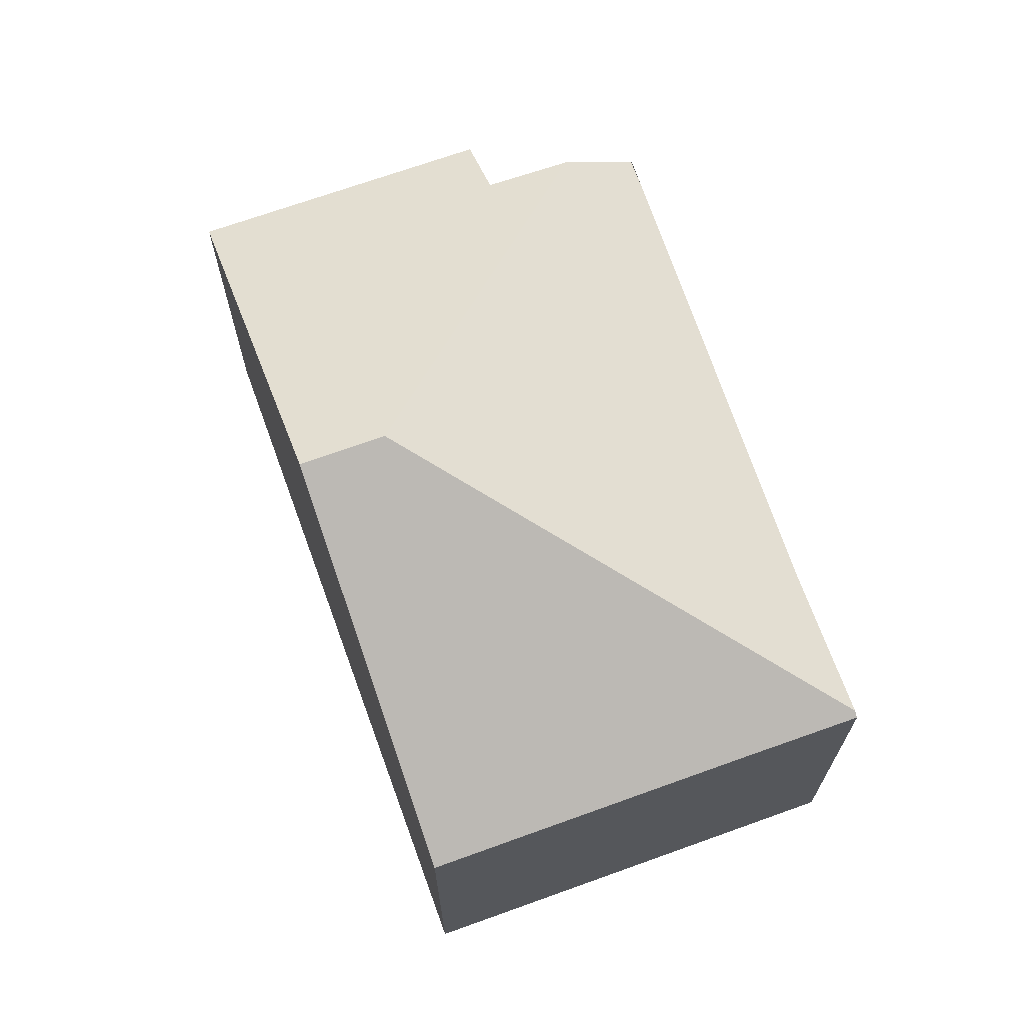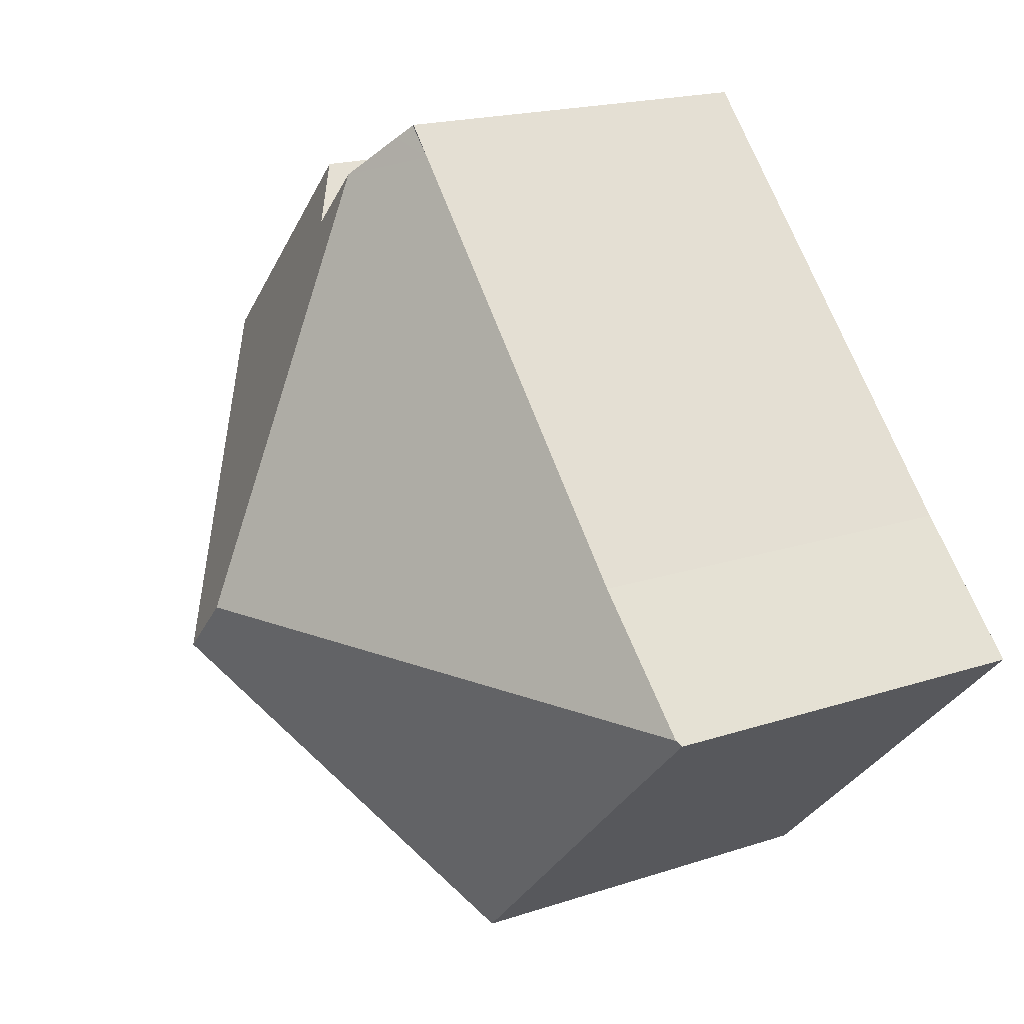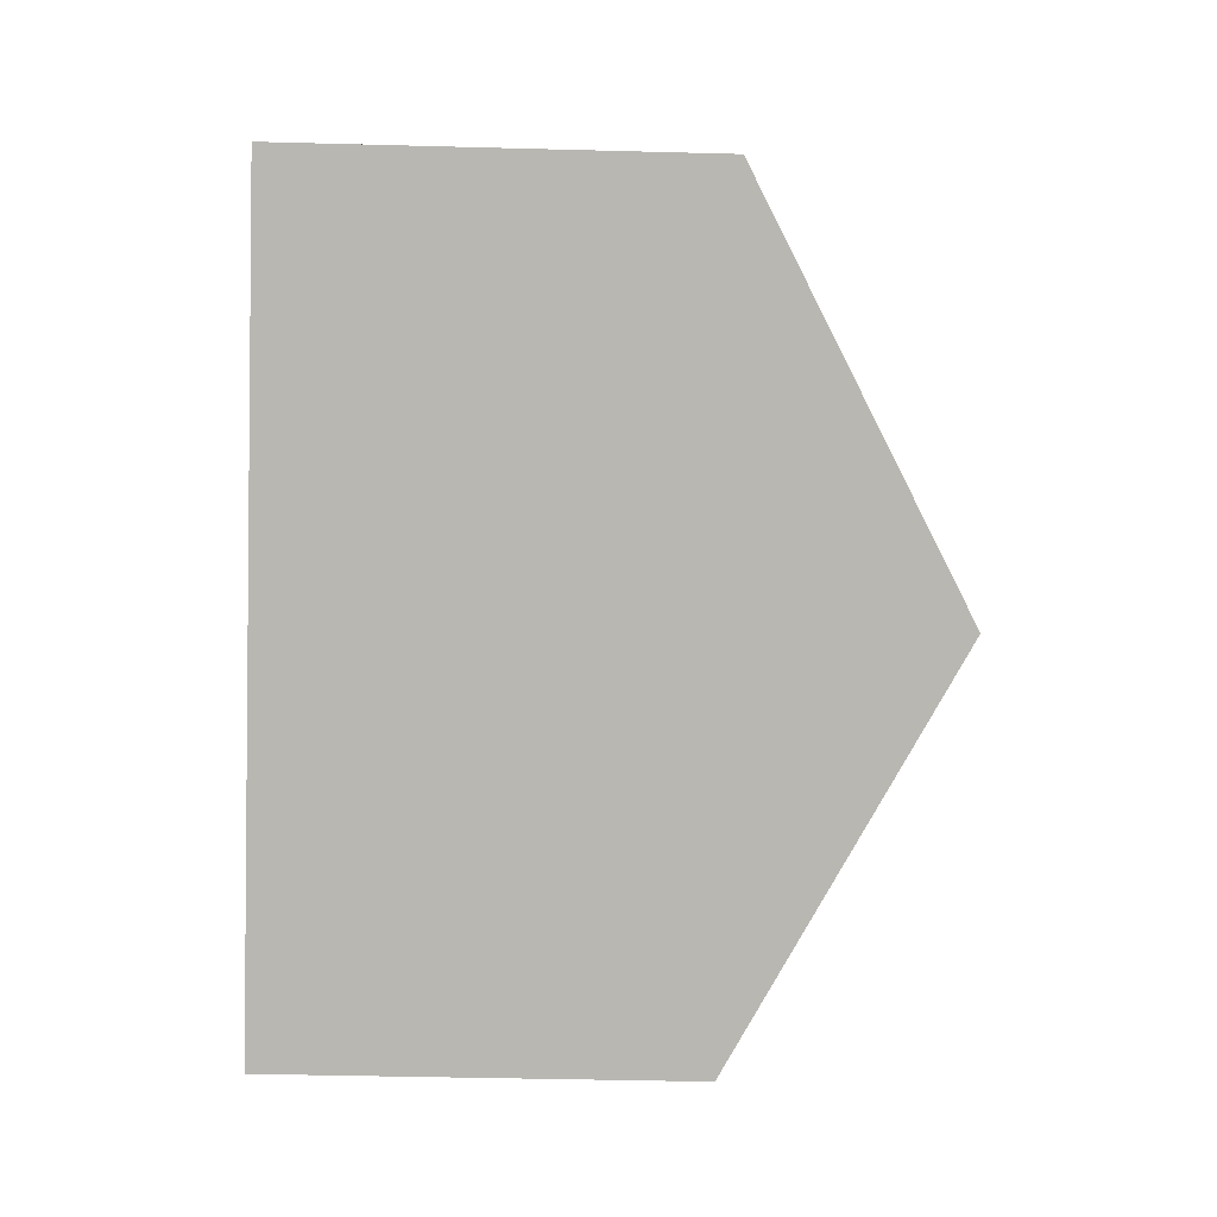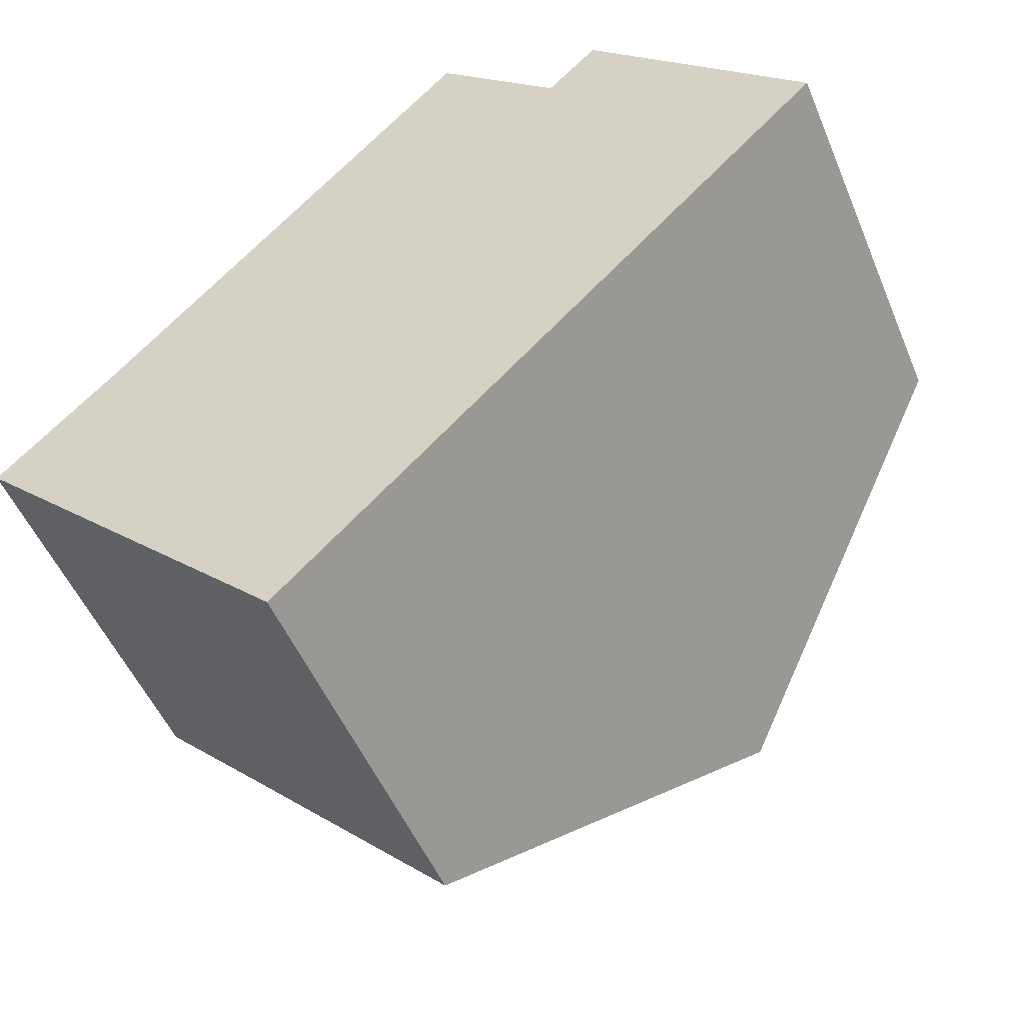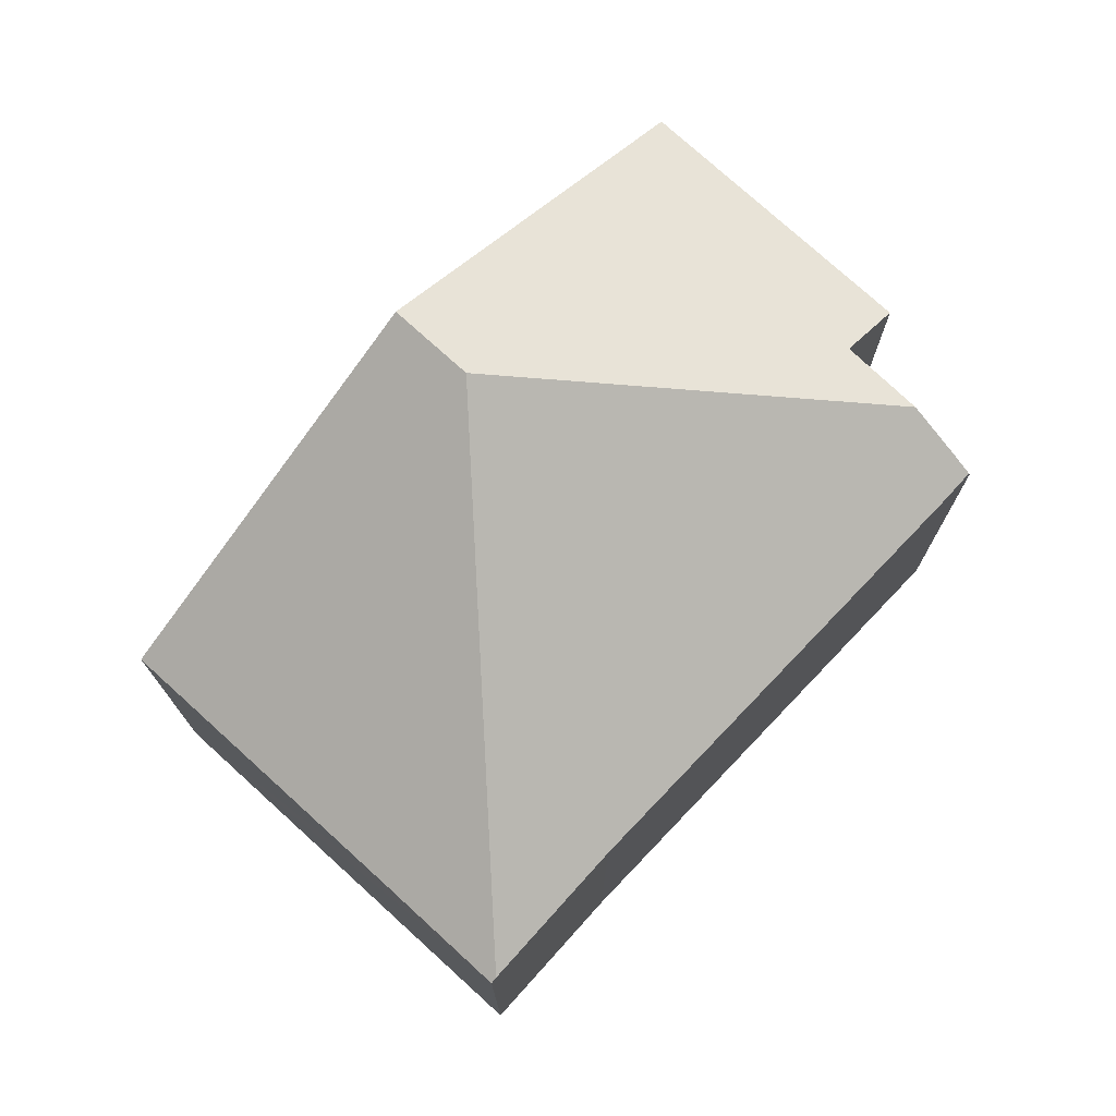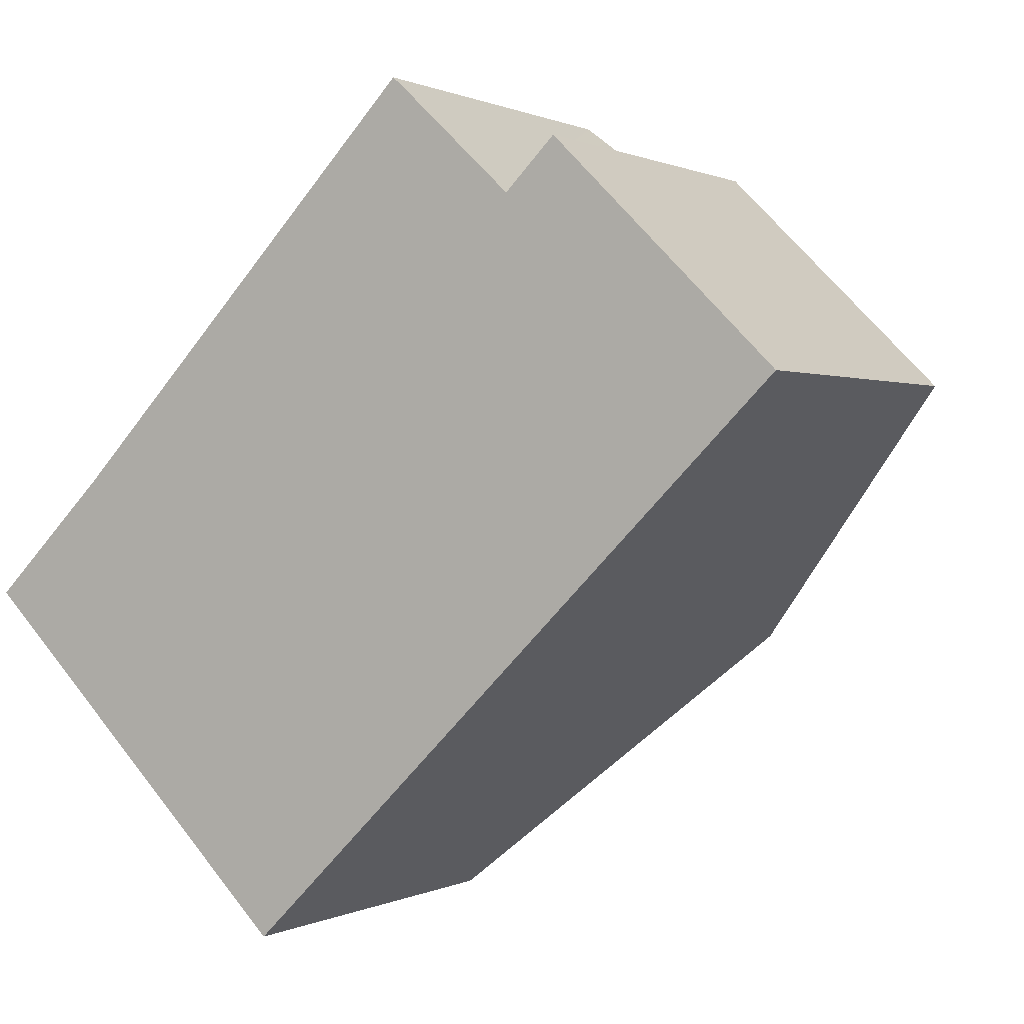
<metadata>
{"format":"obj","ext":"obj","renderer":"f3d","projection":"perspective","resolution":1024,"background":"white","views":[{"elev":70.0,"azim":-154.8,"up":"+Y"},{"elev":18.7,"azim":-122.3,"up":"+Z"},{"elev":-37.2,"azim":88.0,"up":"+Z"},{"elev":-50.7,"azim":22.2,"up":"+Z"},{"elev":75.4,"azim":-92.7,"up":"+Y"},{"elev":0.6,"azim":30.0,"up":"+Z"}]}
</metadata>
<code>
v  8.364 6.751 8.146
v  7.65 6.57 7.907
v  8.116 6.57 8.371
v  9.097 7.294 7.453
v  1.989 6.688 1.969
v  9.085 10.12 0.065
v  0.08 6.685 0.08
v  10.18 7.271 6.428
v  11.02 6.635 7.264
v  14.73 6.626 3.567
v  10.14 10.12 -0.996
v  1.629 6.628 -1.621
v  0 6.624 4.056e-16
v  5.555 6.624 -5.56
v  10.18 -3.936e-16 6.428
v  8.103 6.561 8.383
v  8.103 -5.133e-16 8.383
v  8.116 -5.126e-16 8.371
v  9.097 -4.564e-16 7.453
v  8.364 -4.988e-16 8.146
v  11.02 -4.448e-16 7.264
v  14.73 -2.184e-16 3.567
v  1.989 -1.206e-16 1.969
v  0 0 0
v  0.08 -4.899e-18 0.08
v  7.65 -4.842e-16 7.907
v  10.14 6.099e-17 -0.996
v  5.555 3.405e-16 -5.56
v  1.629 9.926e-17 -1.621
g defaultobject
f 1 2 3
f 2 1 4
f 2 4 5
f 5 4 6
f 5 6 7
f 8 6 4
f 6 8 9
f 6 9 10
f 6 10 11
f 7 12 13
f 12 7 6
f 12 6 14
f 14 6 11
f 1 8 4
f 8 1 15
f 15 1 3
f 15 3 16
f 15 16 17
f 15 17 18
f 15 18 19
f 19 18 20
f 21 10 9
f 10 21 22
f 15 9 8
f 9 15 21
f 13 5 7
f 5 13 23
f 23 13 24
f 23 24 25
f 23 2 5
f 2 23 26
f 2 26 16
f 16 26 17
f 22 11 10
f 11 22 14
f 14 22 27
f 14 27 28
f 28 12 14
f 12 28 13
f 13 28 24
f 24 28 29
f 29 25 24
f 25 29 28
f 25 28 23
f 23 28 27
f 23 27 26
f 26 27 22
f 26 22 15
f 26 15 17
f 17 15 18
f 18 15 19
f 18 19 20
f 15 22 21

</code>
